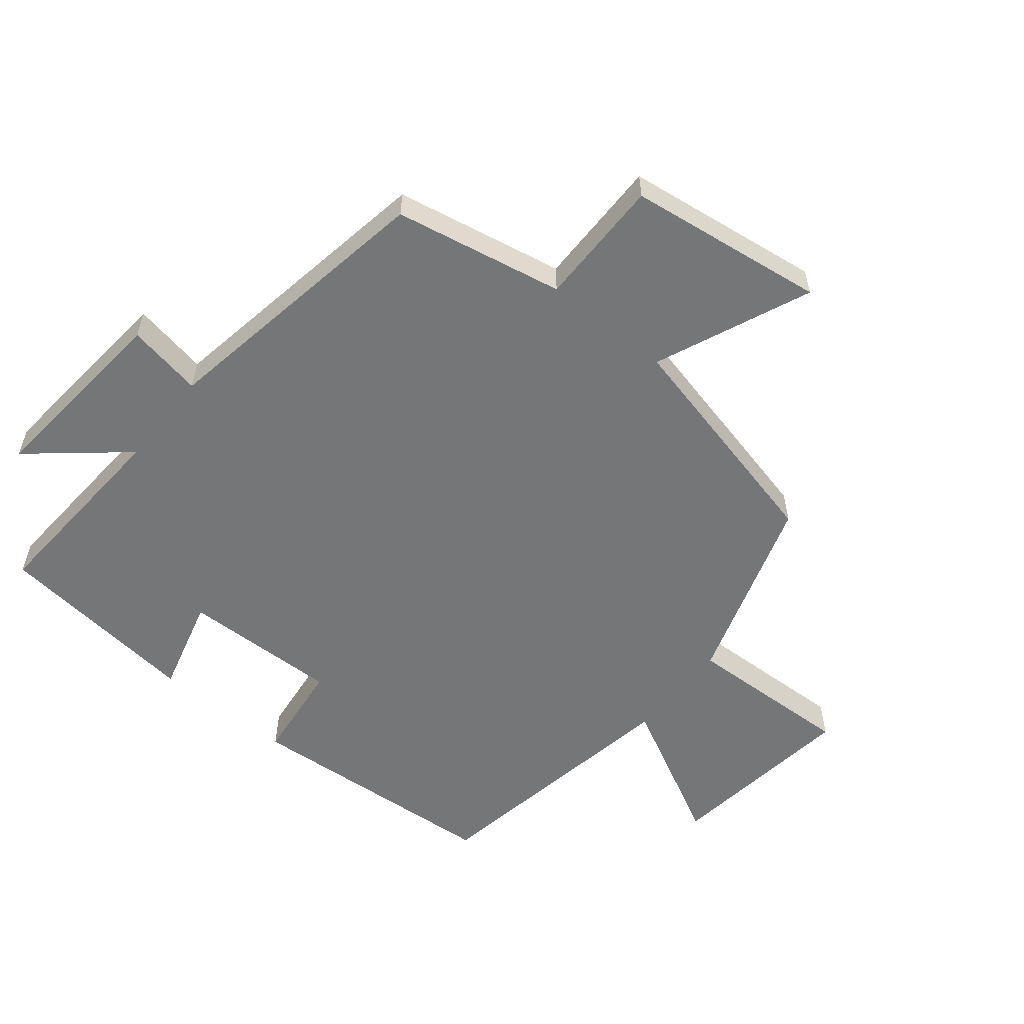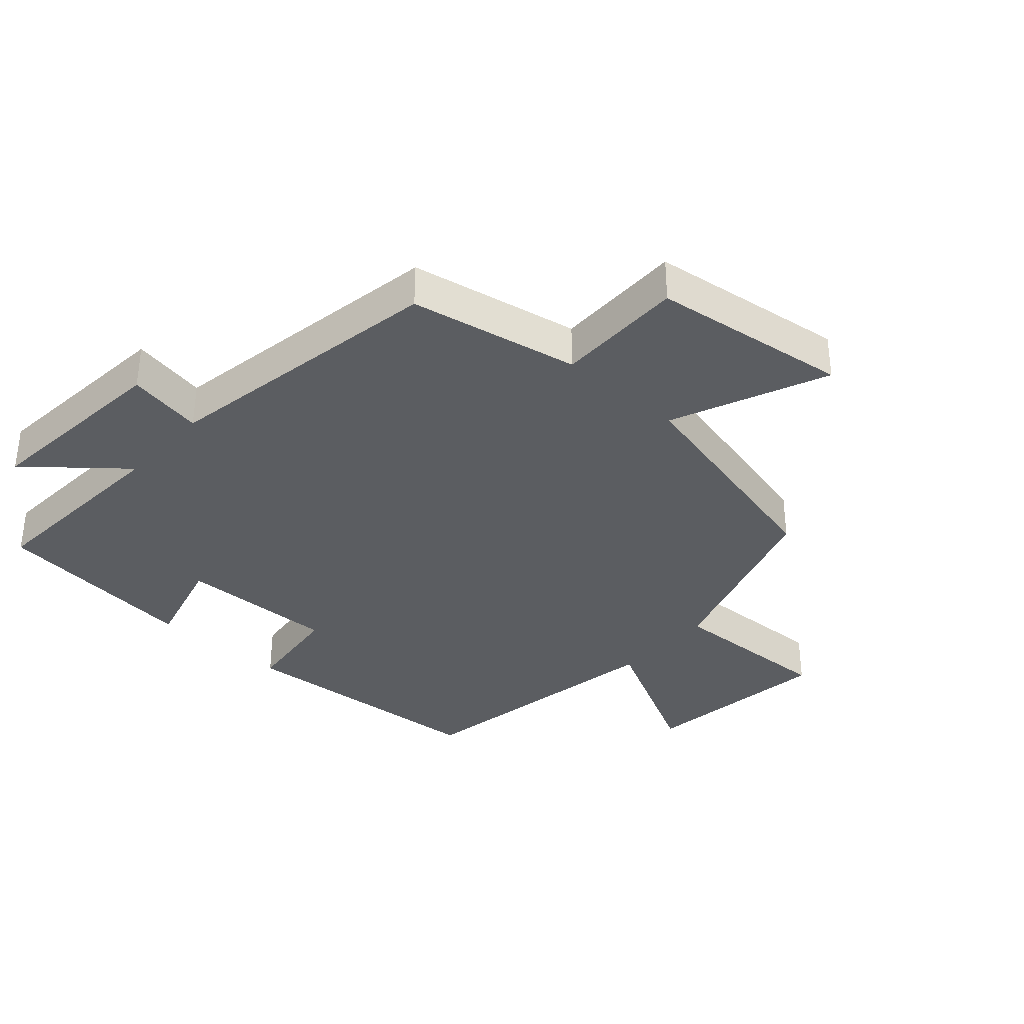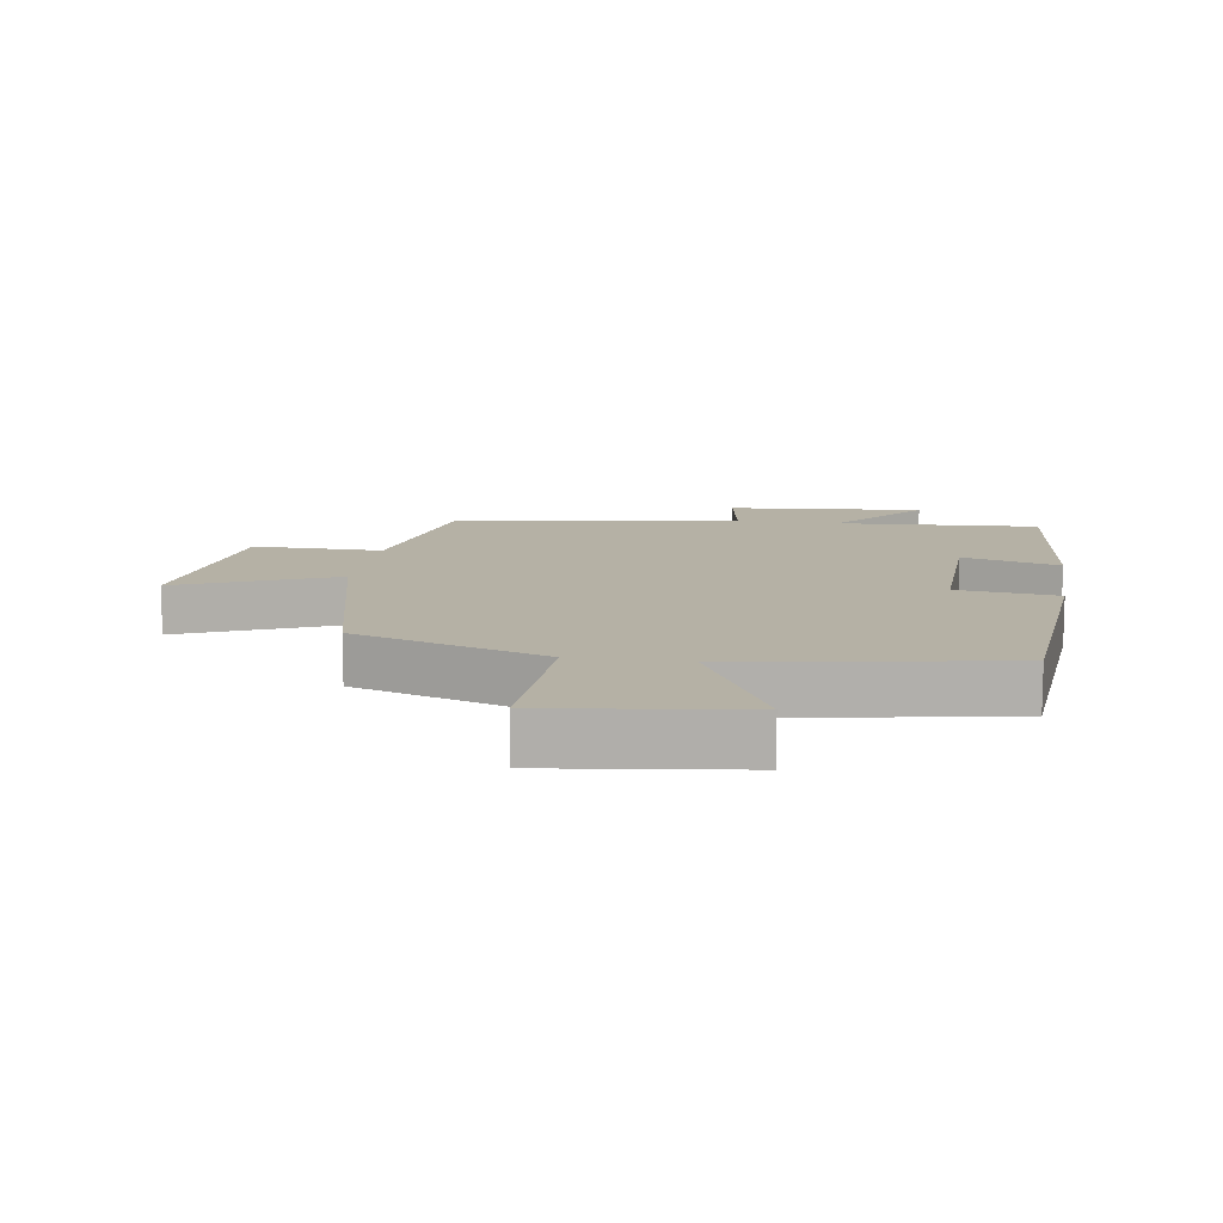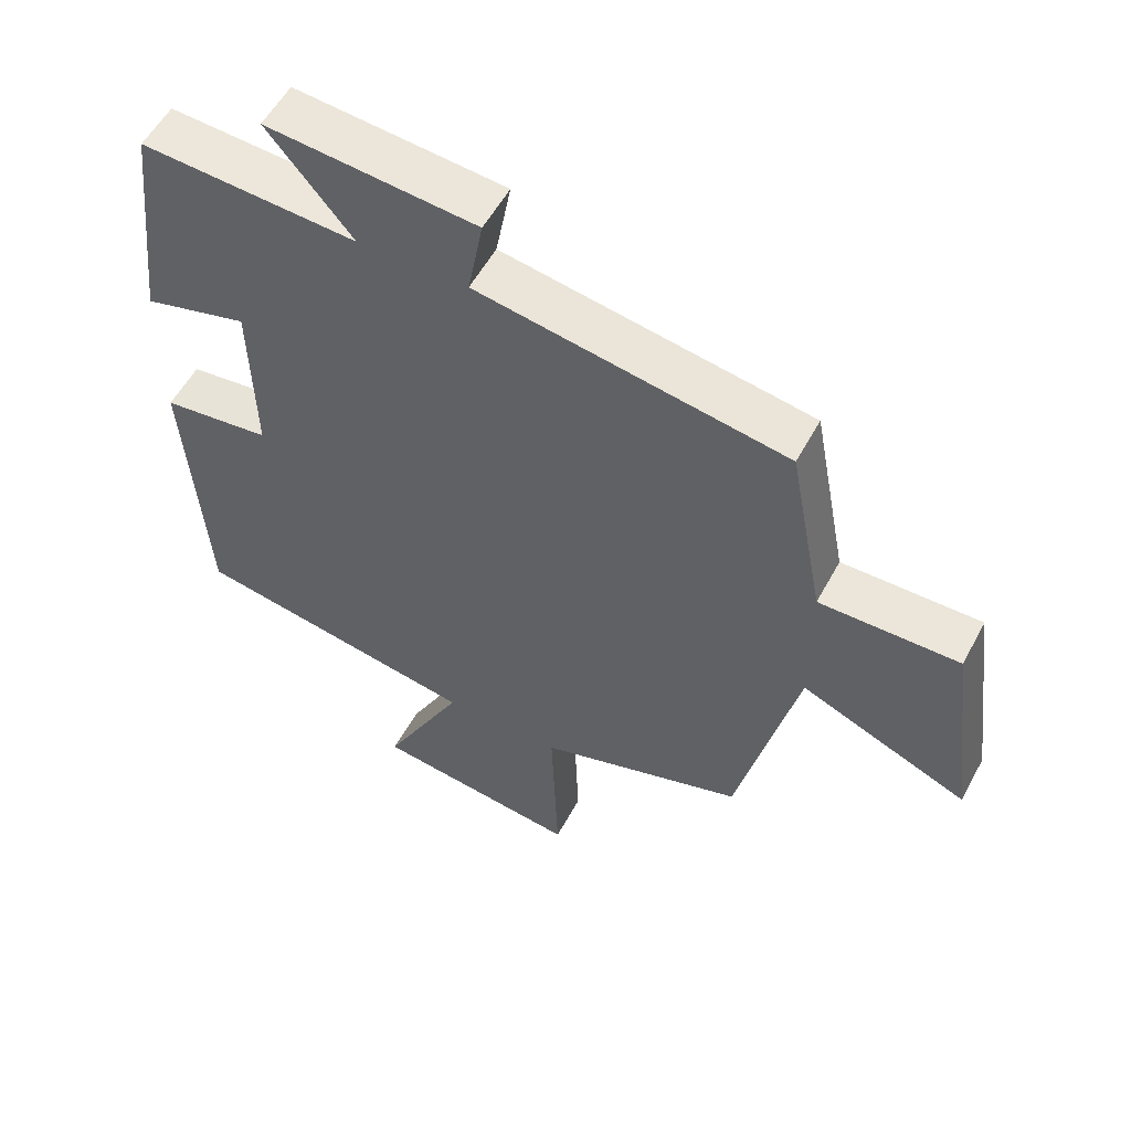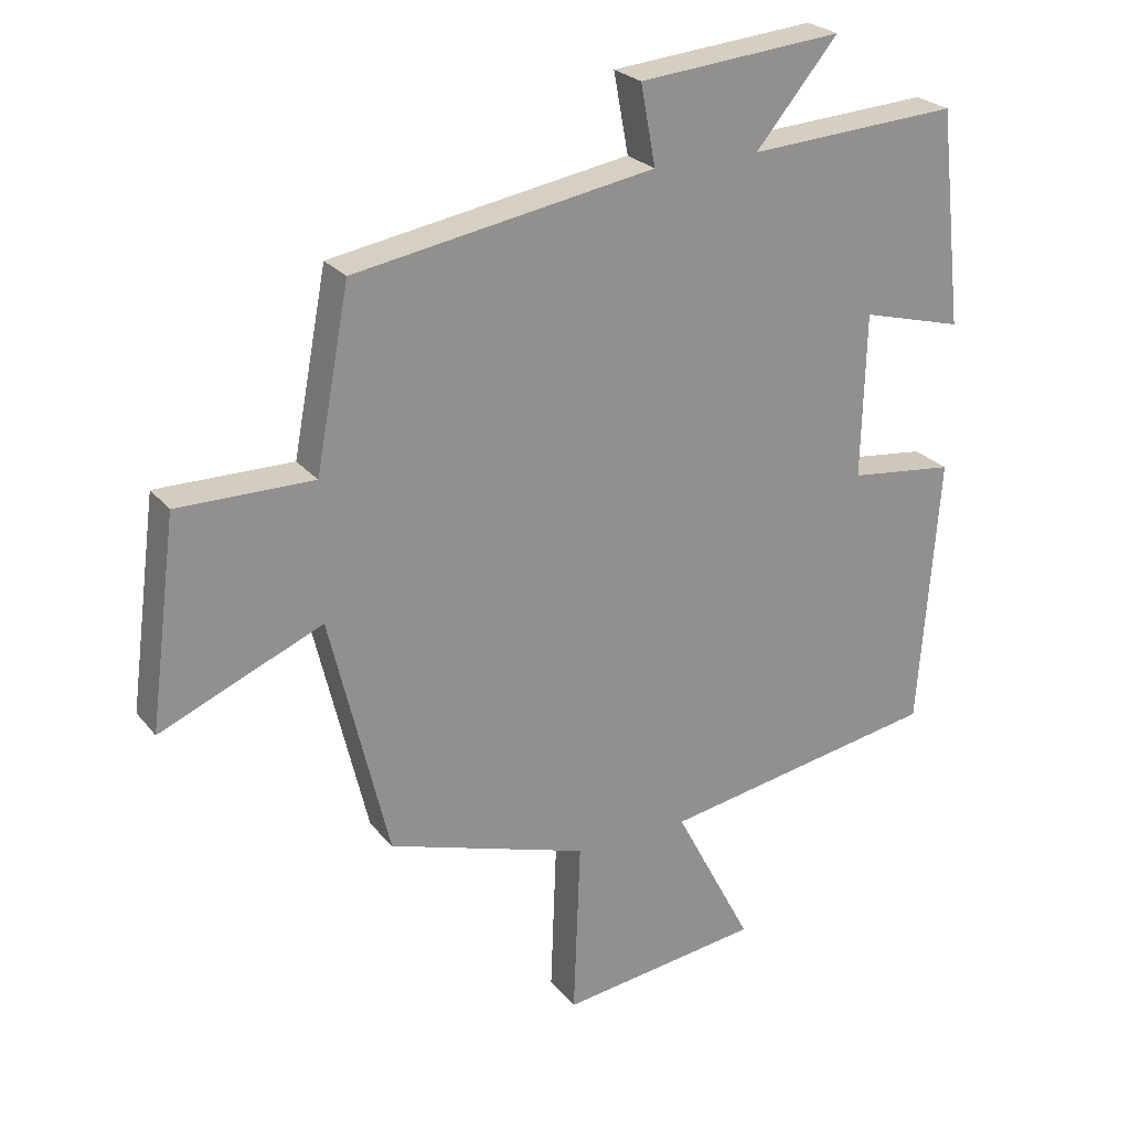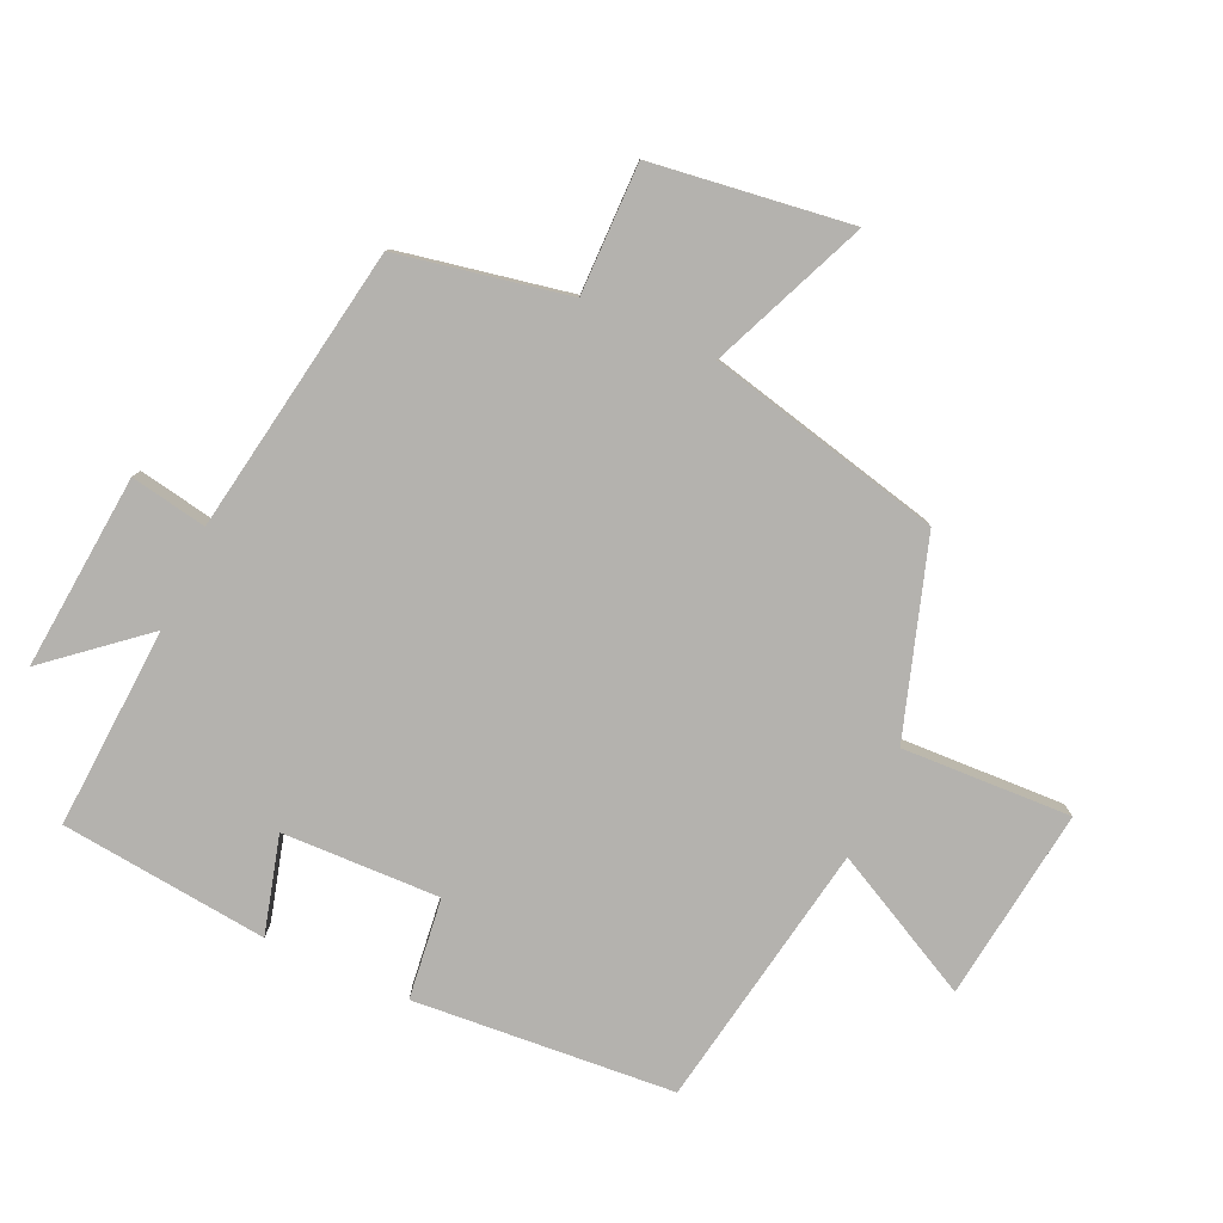
<metadata>
{"format":"obj","ext":"obj","renderer":"f3d","projection":"perspective","resolution":1024,"background":"white","views":[{"elev":-56.8,"azim":51.1,"up":"+Y"},{"elev":-35.4,"azim":48.3,"up":"+Y"},{"elev":11.9,"azim":-171.0,"up":"+Y"},{"elev":55.1,"azim":27.9,"up":"+Z"},{"elev":24.6,"azim":151.0,"up":"+Z"},{"elev":-79.8,"azim":65.8,"up":"+Y"}]}
</metadata>
<code>
v 0.45 0.07 0.424
v 0.5 0.07 0.16
v 0.701 0.07 0.161
v 0.741 0.07 -0.147
v 0.5 0.07 -0.044
v 0.413 0.07 -0.406
v 0.115 0.07 -0.5
v 0.125 0.07 -0.762
v -0.173 0.07 -0.722
v -0.057 0.07 -0.5
v -0.47 0.07 -0.426
v -0.5 0.07 -0.023
v -0.344 0.07 -0.005
v -0.35 0.07 0.239
v -0.5 0.07 0.199
v -0.464 0.07 0.52
v -0.152 0.07 0.5
v -0.274 0.07 0.646
v 0.028 0.07 0.618
v 0.006 0.07 0.5
v 0.45 0 0.424
v 0.5 0 0.16
v 0.701 0 0.161
v 0.741 0 -0.147
v 0.5 0 -0.044
v 0.413 0 -0.406
v 0.115 0 -0.5
v 0.125 0 -0.762
v -0.173 0 -0.722
v -0.057 0 -0.5
v -0.47 0 -0.426
v -0.5 0 -0.023
v -0.344 0 -0.005
v -0.35 0 0.239
v -0.5 0 0.199
v -0.464 0 0.52
v -0.152 0 0.5
v -0.274 0 0.646
v 0.028 0 0.618
v 0.006 0 0.5
f 17 18 19 20
f 17 20 1 2
f 14 15 16 17
f 13 14 17 2
f 10 11 12 13
f 10 13 2 3
f 7 8 9 10
f 5 6 7 10
f 5 10 3
f 3 4 5
f 40 39 38 37
f 22 21 40 37
f 37 36 35 34
f 22 37 34 33
f 33 32 31 30
f 23 22 33 30
f 30 29 28 27
f 30 27 26 25
f 23 30 25
f 25 24 23
f 1 21 22 2
f 2 22 23 3
f 3 23 24 4
f 4 24 25 5
f 5 25 26 6
f 6 26 27 7
f 7 27 28 8
f 8 28 29 9
f 9 29 30 10
f 10 30 31 11
f 11 31 32 12
f 12 32 33 13
f 13 33 34 14
f 14 34 35 15
f 15 35 36 16
f 16 36 37 17
f 17 37 38 18
f 18 38 39 19
f 19 39 40 20
f 20 40 21 1

</code>
